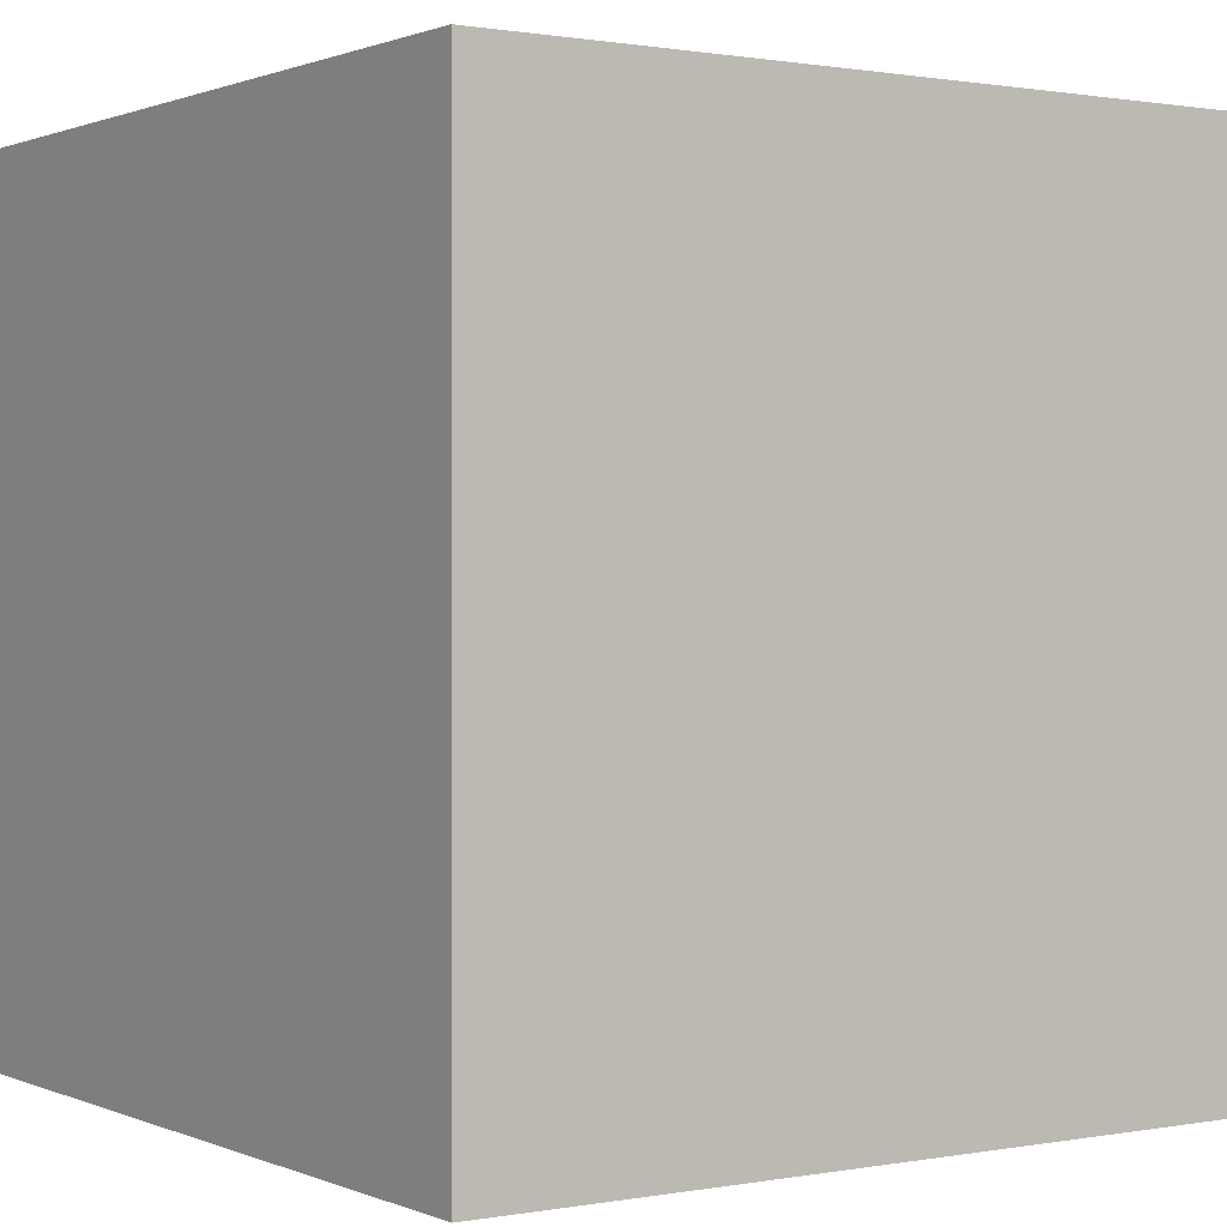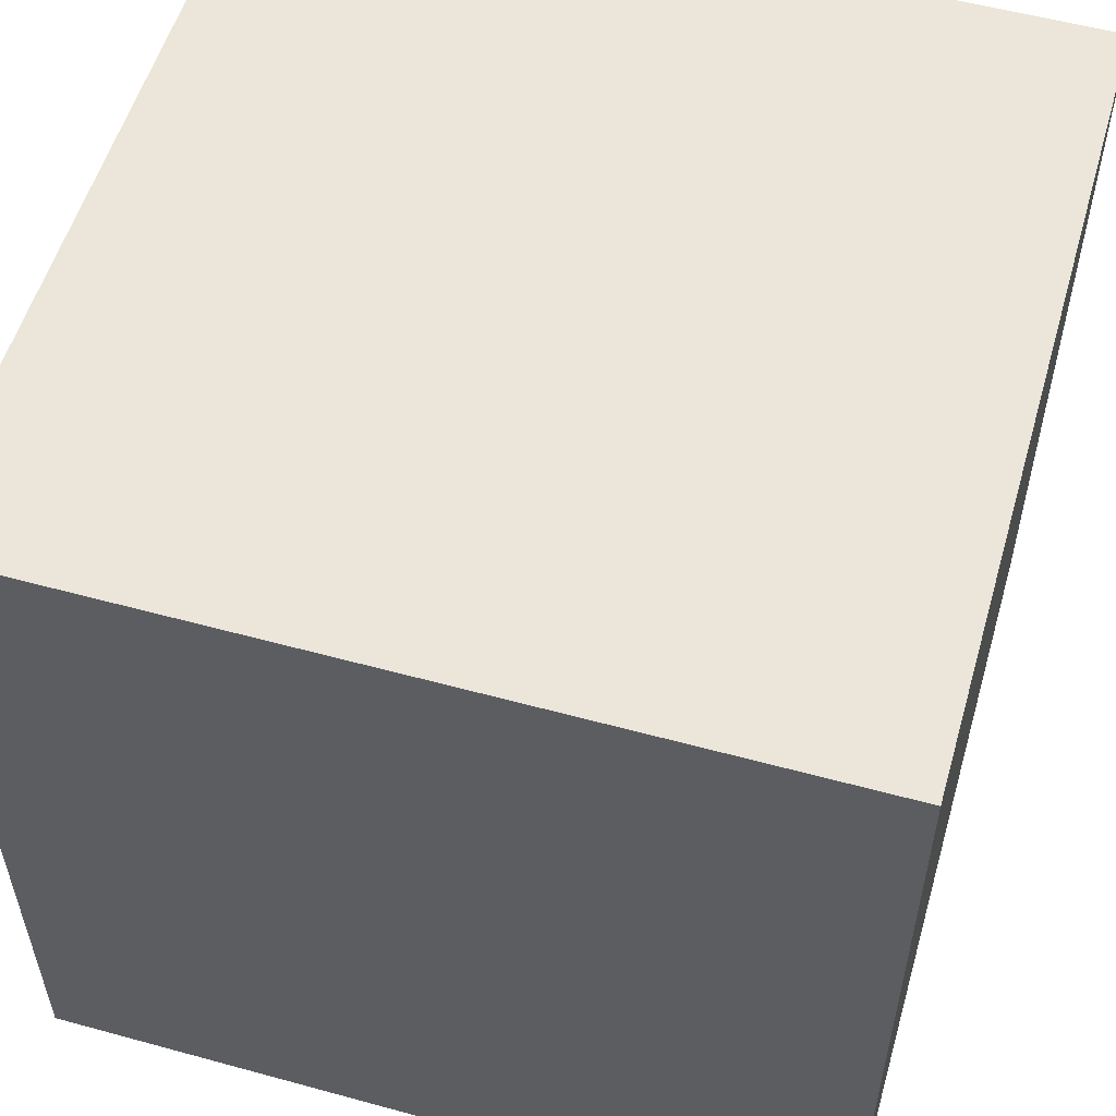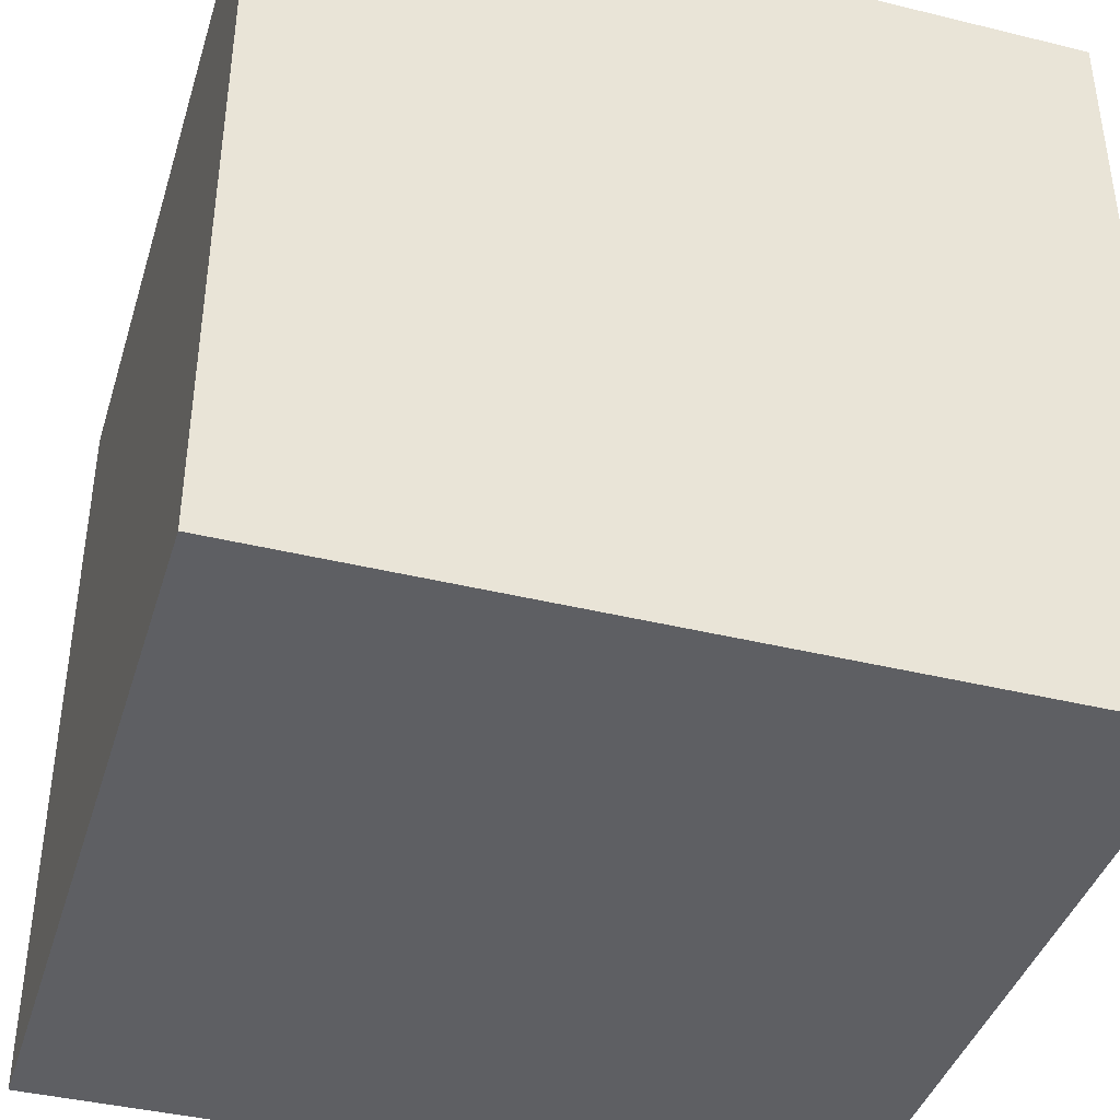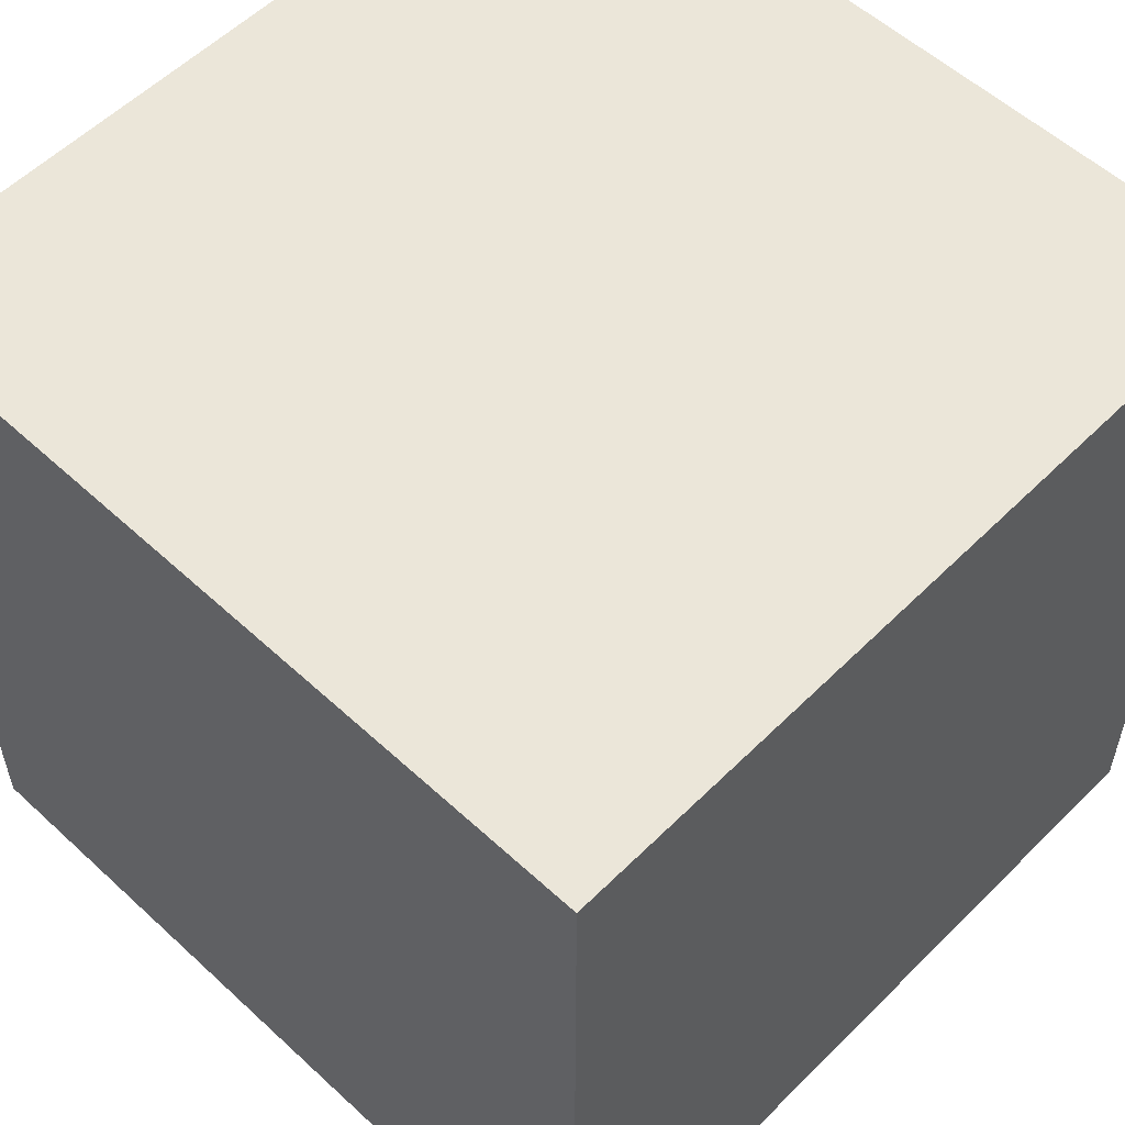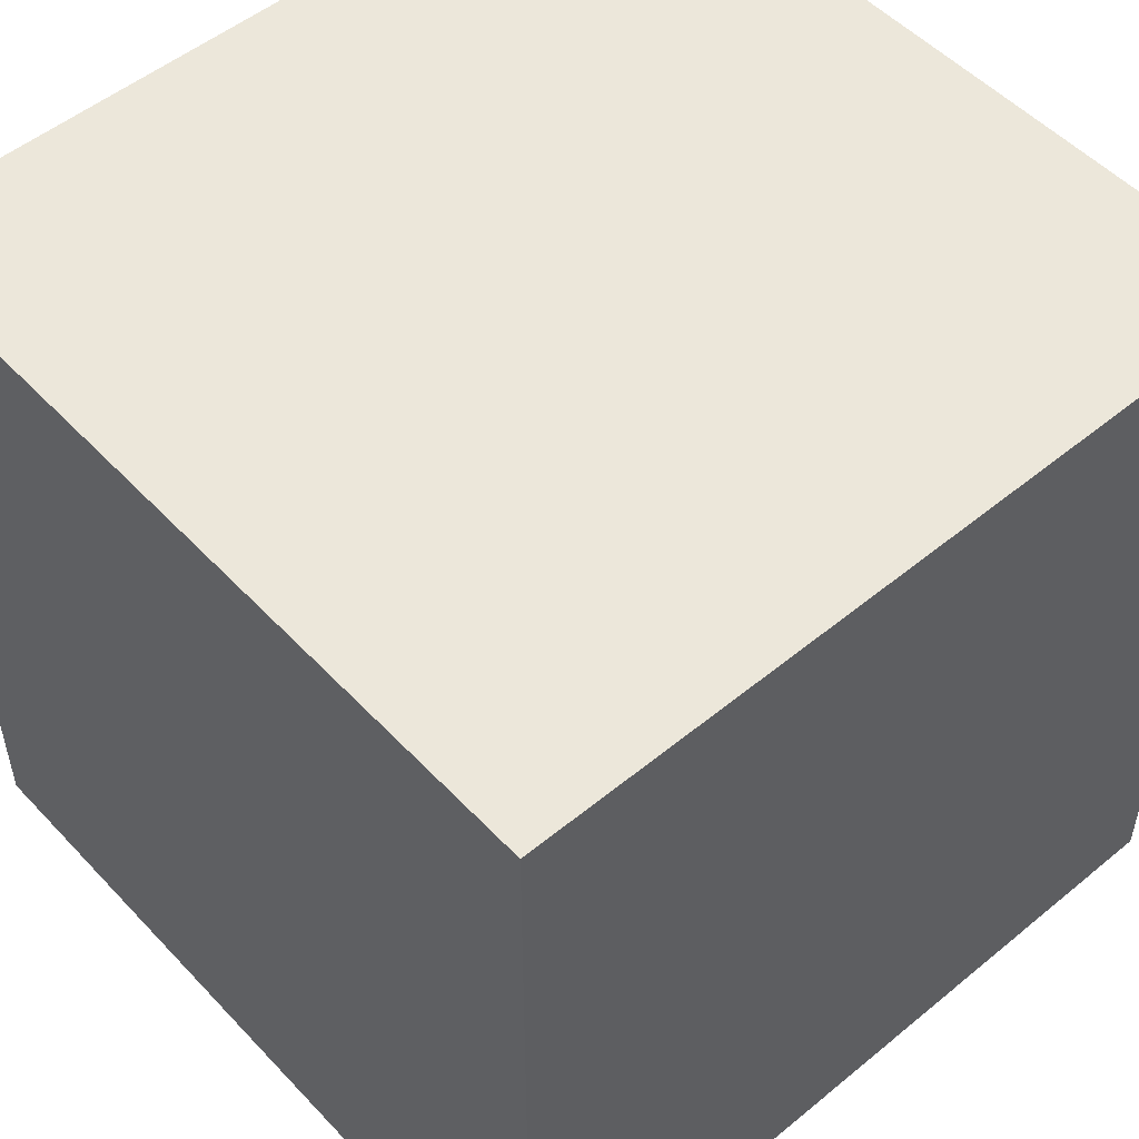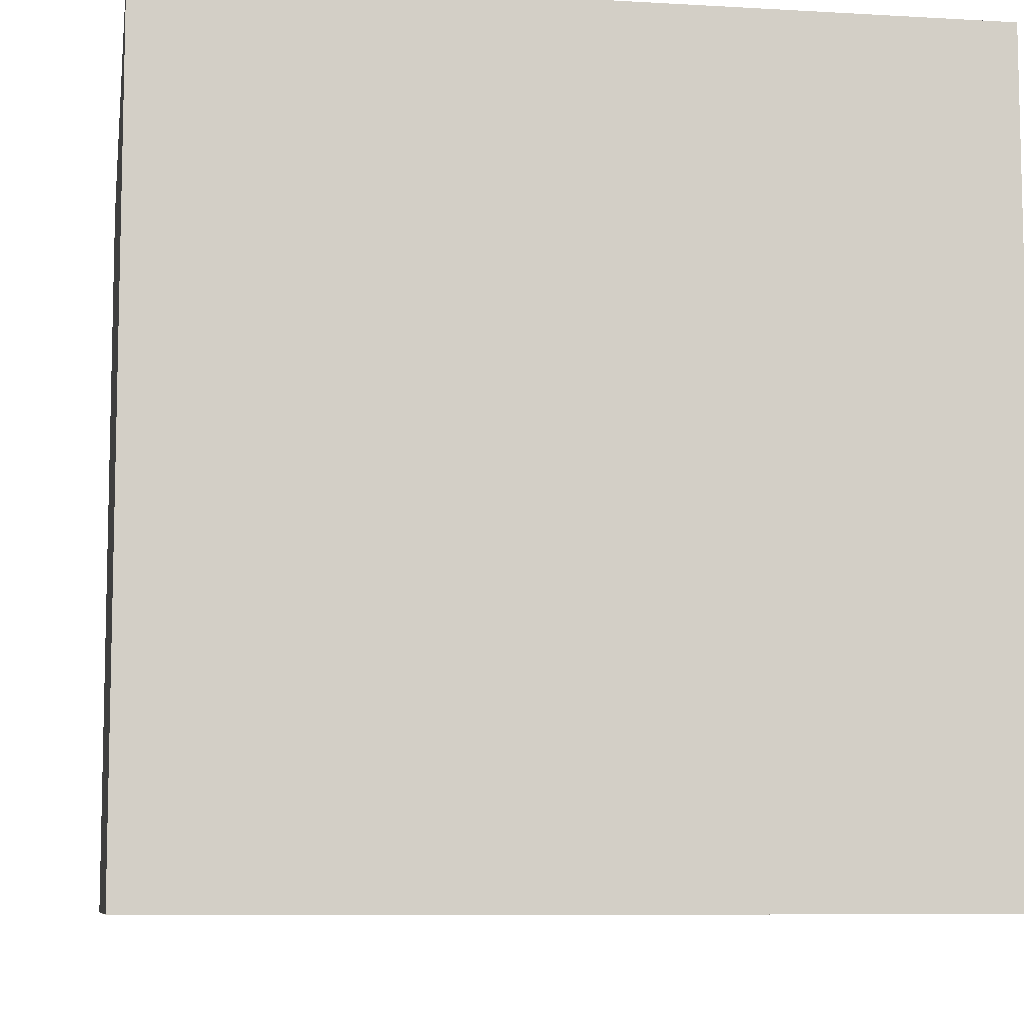
<metadata>
{"format":"obj","ext":"obj","renderer":"f3d","projection":"perspective","resolution":1024,"background":"white","views":[{"elev":0.8,"azim":-124.0,"up":"+Y"},{"elev":55.1,"azim":106.1,"up":"+Z"},{"elev":-40.6,"azim":-106.7,"up":"+Y"},{"elev":55.9,"azim":44.0,"up":"+Y"},{"elev":51.9,"azim":-131.6,"up":"+Z"},{"elev":-8.4,"azim":170.9,"up":"+Z"}]}
</metadata>
<code>
o Cube
v 0.5 0 -0.5
v 0.5 0 0.5
v -0.5 0 0.5
v -0.5 0 -0.5
v 0.5 1 -0.5
v 0.5 1 0.5
v -0.5 1 0.5
v -0.5 1 -0.5
f 1 2 3 4
f 5 8 7 6
f 1 5 6 2
f 2 6 7 3
f 3 7 8 4
f 5 1 4 8

</code>
